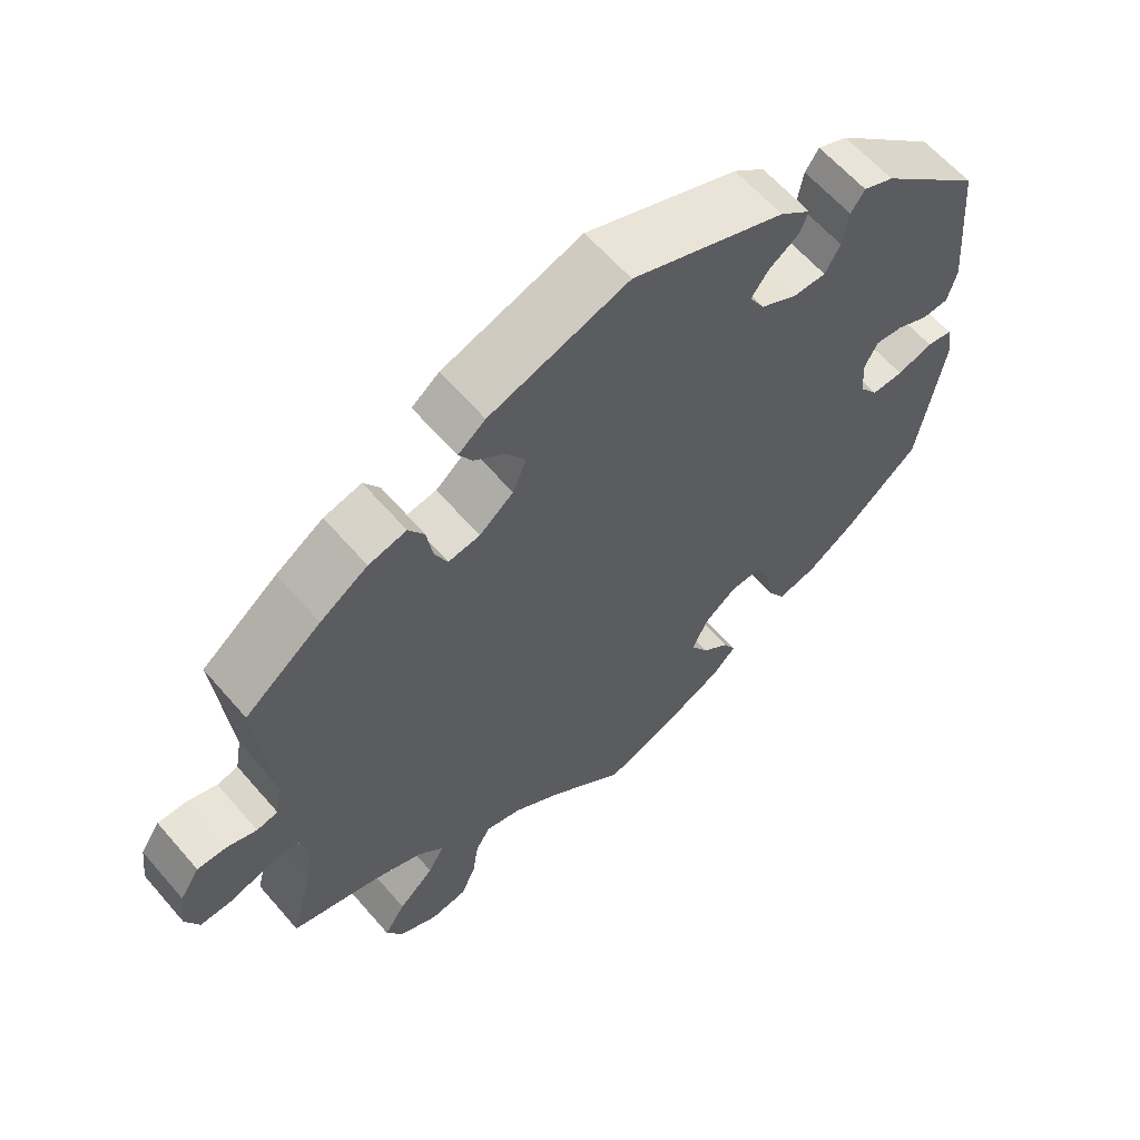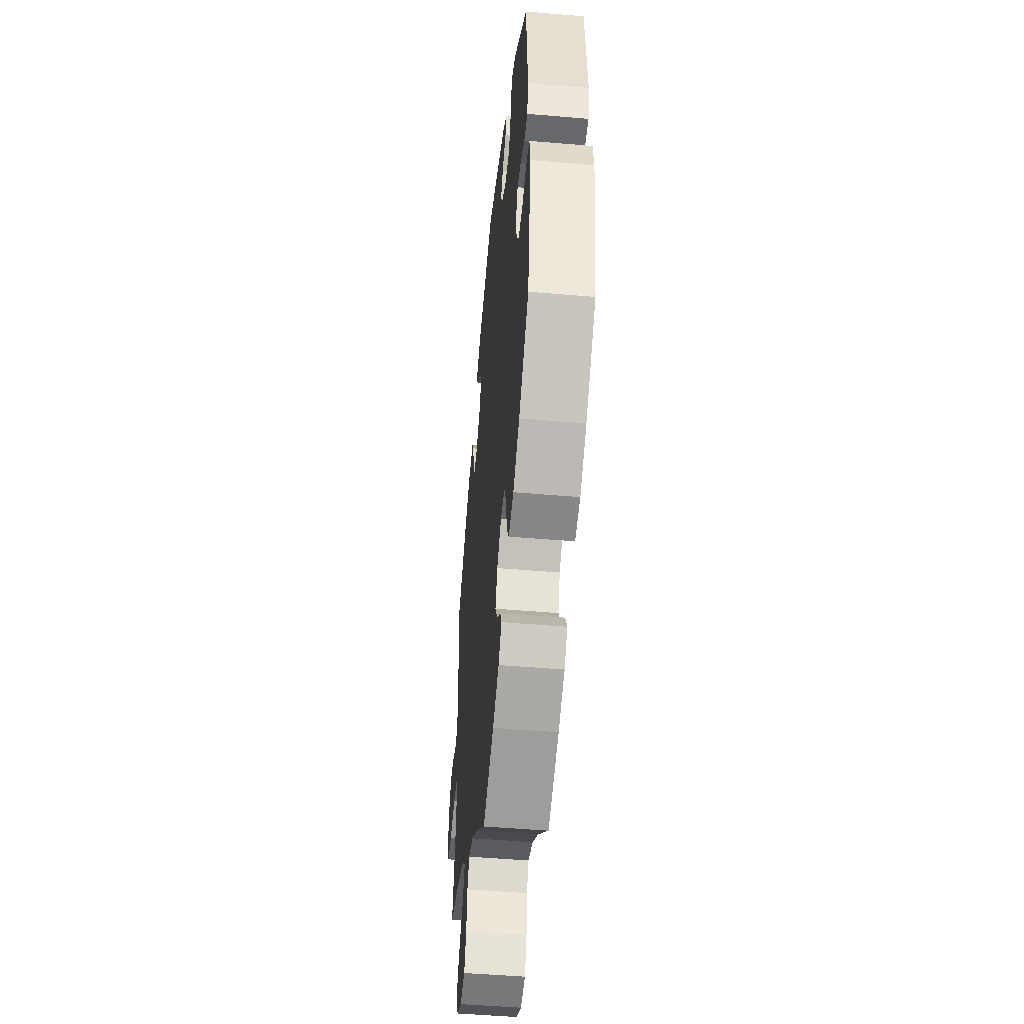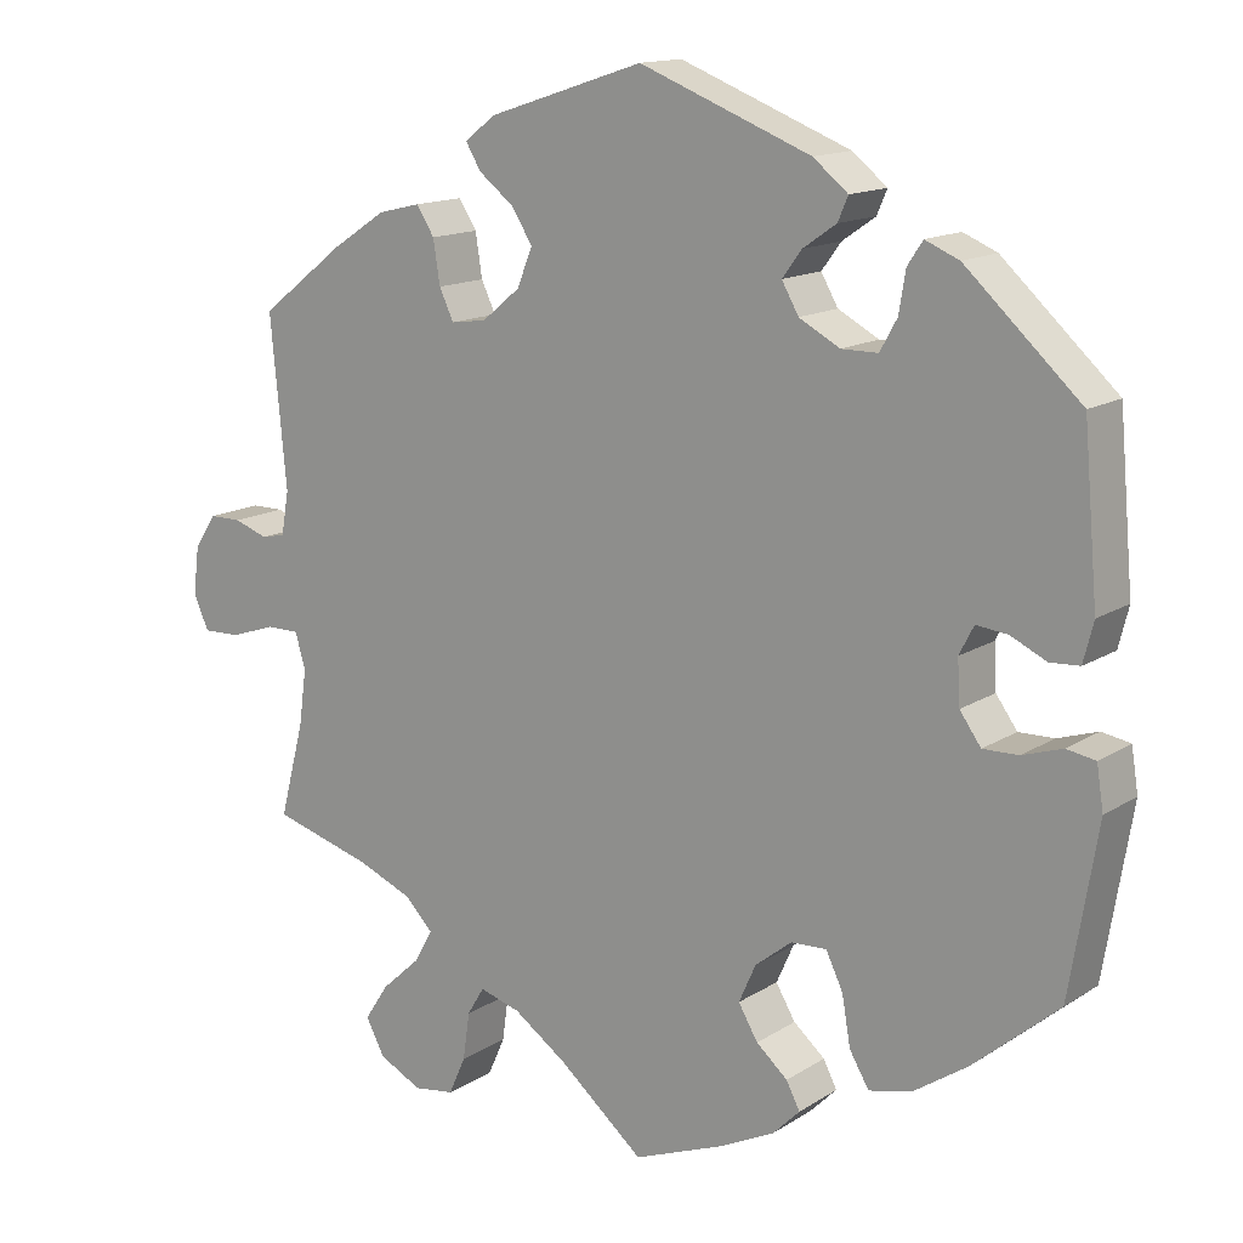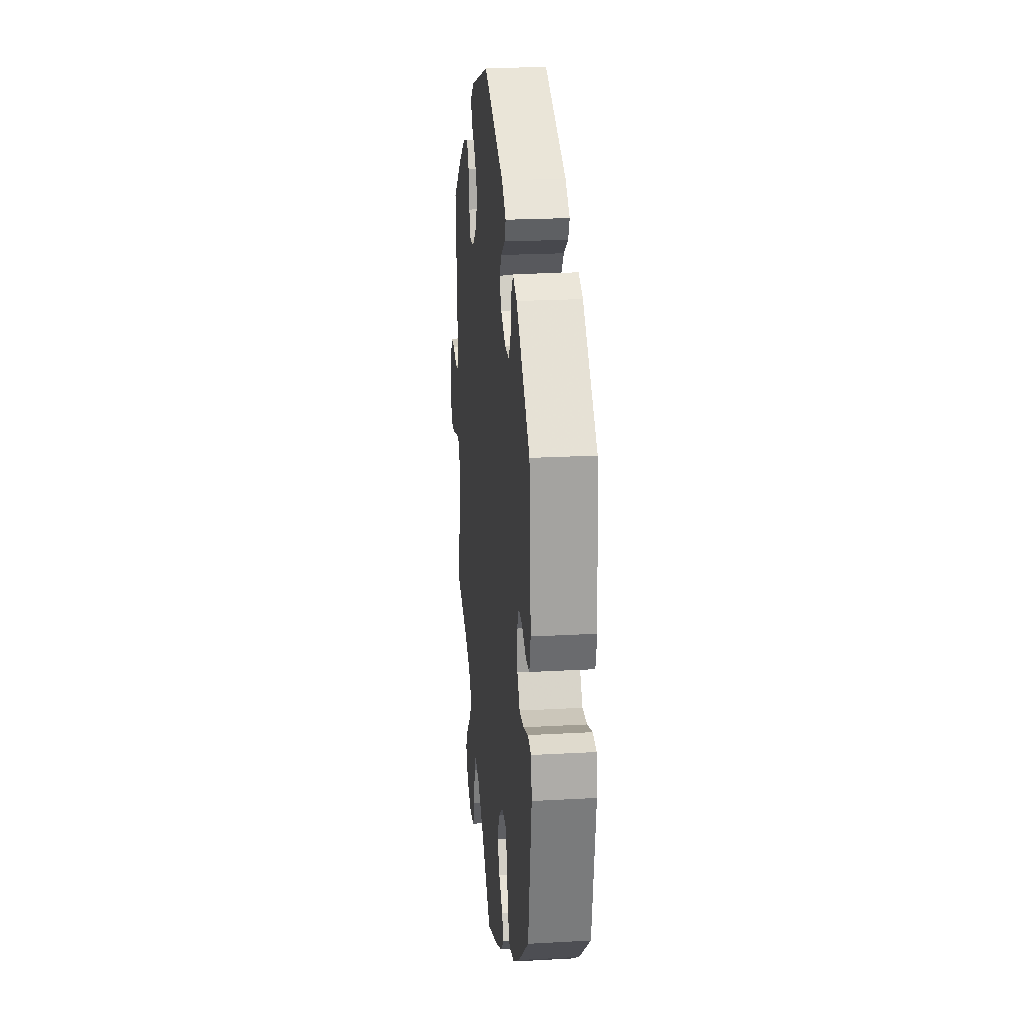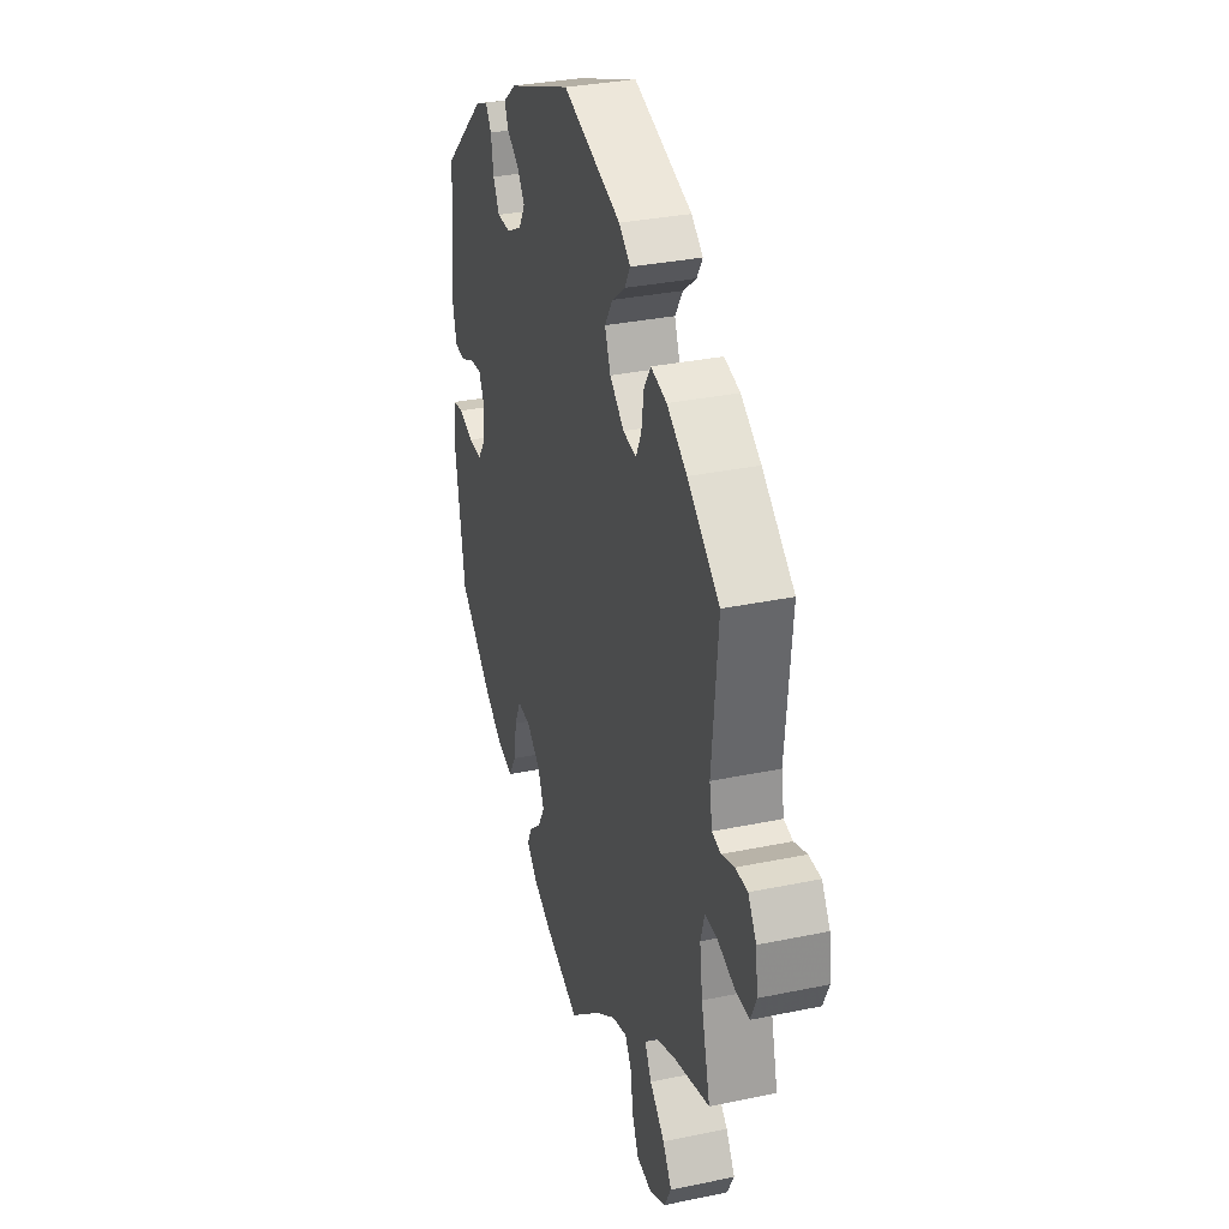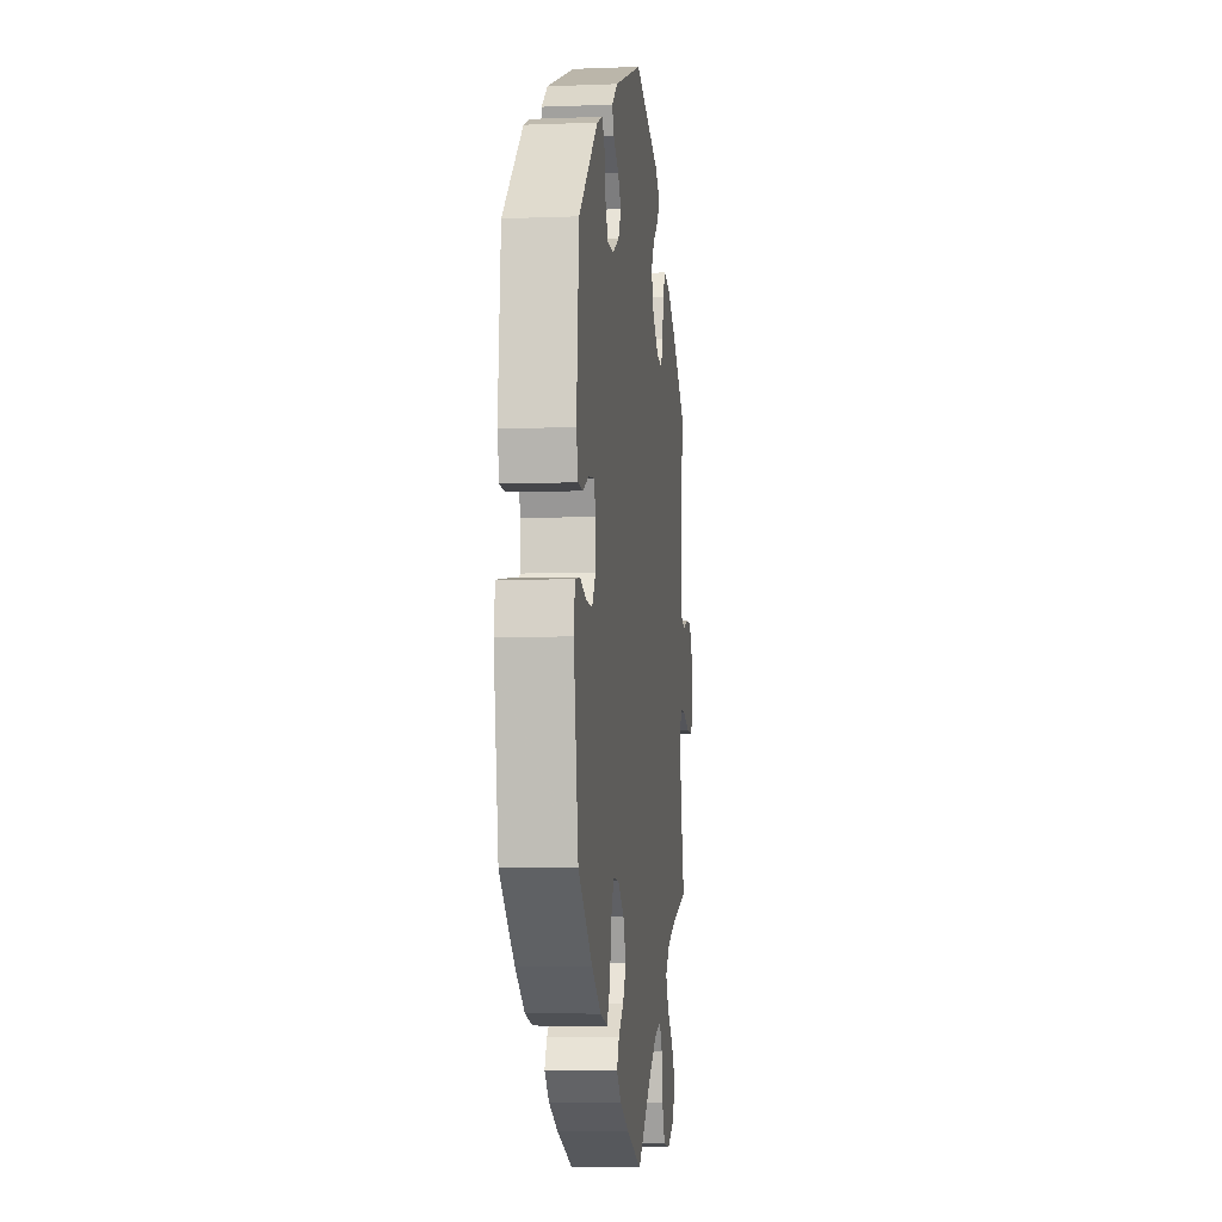
<metadata>
{"format":"obj","ext":"obj","renderer":"f3d","projection":"perspective","resolution":1024,"background":"white","views":[{"elev":61.7,"azim":139.3,"up":"+Z"},{"elev":-49.2,"azim":-95.4,"up":"+Z"},{"elev":14.3,"azim":-143.6,"up":"+Z"},{"elev":22.6,"azim":-95.5,"up":"+Z"},{"elev":32.5,"azim":73.8,"up":"+Z"},{"elev":-6.7,"azim":-83.4,"up":"+Z"}]}
</metadata>
<code>
v 0.482 0.07 0.09
v 0.491 0.07 0.039
v 0.519 0.07 0.033
v 0.559 0.07 0.047
v 0.597 0.07 0.047
v 0.623 0.07 0.007
v 0.63 0.07 -0.049
v 0.612 0.07 -0.089
v 0.568 0.07 -0.088
v 0.514 0.07 -0.07
v 0.475 0.07 -0.07
v 0.463 0.07 -0.112
v 0.472 0.07 -0.178
v 0.501 0.07 -0.289
v 0.383 0.07 -0.323
v 0.318 0.07 -0.35
v 0.285 0.07 -0.384
v 0.306 0.07 -0.422
v 0.353 0.07 -0.465
v 0.381 0.07 -0.508
v 0.359 0.07 -0.55
v 0.308 0.07 -0.576
v 0.26 0.07 -0.569
v 0.24 0.07 -0.524
v 0.232 0.07 -0.468
v 0.212 0.07 -0.435
v 0.164 0.07 -0.449
v 0.101 0.07 -0.493
v 0 0.07 -0.578
v -0.109 0.07 -0.536
v -0.172 0.07 -0.505
v -0.204 0.07 -0.473
v -0.188 0.07 -0.442
v -0.151 0.07 -0.41
v -0.128 0.07 -0.371
v -0.148 0.07 -0.326
v -0.191 0.07 -0.292
v -0.233 0.07 -0.29
v -0.253 0.07 -0.332
v -0.263 0.07 -0.39
v -0.286 0.07 -0.429
v -0.337 0.07 -0.417
v -0.401 0.07 -0.374
v -0.501 0.07 -0.289
v -0.534 0.07 -0.091
v -0.526 0.07 -0.04
v -0.492 0.07 -0.034
v -0.445 0.07 -0.049
v -0.403 0.07 -0.05
v -0.378 0.07 -0.015
v -0.375 0.07 0.037
v -0.392 0.07 0.07
v -0.429 0.07 0.066
v -0.471 0.07 0.046
v -0.506 0.07 0.048
v -0.518 0.07 0.095
v -0.501 0.07 0.288
v -0.366 0.07 0.412
v -0.326 0.07 0.429
v -0.308 0.07 0.402
v -0.3 0.07 0.354
v -0.28 0.07 0.318
v -0.237 0.07 0.318
v -0.189 0.07 0.344
v -0.169 0.07 0.379
v -0.192 0.07 0.41
v -0.231 0.07 0.437
v -0.243 0.07 0.465
v -0.202 0.07 0.498
v 0 0.07 0.577
v 0.184 0.07 0.517
v 0.22 0.07 0.489
v 0.202 0.07 0.459
v 0.161 0.07 0.427
v 0.136 0.07 0.388
v 0.154 0.07 0.343
v 0.199 0.07 0.306
v 0.241 0.07 0.3
v 0.258 0.07 0.336
v 0.266 0.07 0.387
v 0.287 0.07 0.42
v 0.337 0.07 0.408
v 0.4 0.07 0.367
v 0.501 0.07 0.289
v 0.482 0 0.09
v 0.491 0 0.039
v 0.519 0 0.033
v 0.559 0 0.047
v 0.597 0 0.047
v 0.623 0 0.007
v 0.63 0 -0.049
v 0.612 0 -0.089
v 0.568 0 -0.088
v 0.514 0 -0.07
v 0.475 0 -0.07
v 0.463 0 -0.112
v 0.472 0 -0.178
v 0.501 0 -0.289
v 0.383 0 -0.323
v 0.318 0 -0.35
v 0.285 0 -0.384
v 0.306 0 -0.422
v 0.353 0 -0.465
v 0.381 0 -0.508
v 0.359 0 -0.55
v 0.308 0 -0.576
v 0.26 0 -0.569
v 0.24 0 -0.524
v 0.232 0 -0.468
v 0.212 0 -0.435
v 0.164 0 -0.449
v 0.101 0 -0.493
v 0 0 -0.578
v -0.109 0 -0.536
v -0.172 0 -0.505
v -0.204 0 -0.473
v -0.188 0 -0.442
v -0.151 0 -0.41
v -0.128 0 -0.371
v -0.148 0 -0.326
v -0.191 0 -0.292
v -0.233 0 -0.29
v -0.253 0 -0.332
v -0.263 0 -0.39
v -0.286 0 -0.429
v -0.337 0 -0.417
v -0.401 0 -0.374
v -0.501 0 -0.289
v -0.534 0 -0.091
v -0.526 0 -0.04
v -0.492 0 -0.034
v -0.445 0 -0.049
v -0.403 0 -0.05
v -0.378 0 -0.015
v -0.375 0 0.037
v -0.392 0 0.07
v -0.429 0 0.066
v -0.471 0 0.046
v -0.506 0 0.048
v -0.518 0 0.095
v -0.501 0 0.288
v -0.366 0 0.412
v -0.326 0 0.429
v -0.308 0 0.402
v -0.3 0 0.354
v -0.28 0 0.318
v -0.237 0 0.318
v -0.189 0 0.344
v -0.169 0 0.379
v -0.192 0 0.41
v -0.231 0 0.437
v -0.243 0 0.465
v -0.202 0 0.498
v 0 0 0.577
v 0.184 0 0.517
v 0.22 0 0.489
v 0.202 0 0.459
v 0.161 0 0.427
v 0.136 0 0.388
v 0.154 0 0.343
v 0.199 0 0.306
v 0.241 0 0.3
v 0.258 0 0.336
v 0.266 0 0.387
v 0.287 0 0.42
v 0.337 0 0.408
v 0.4 0 0.367
v 0.501 0 0.289
f 83 84 1
f 82 83 1 2
f 79 80 81 82
f 78 79 82 2
f 77 78 2
f 76 77 2
f 71 72 73 74
f 71 74 75
f 70 71 75
f 69 70 75 76
f 66 67 68 69
f 65 66 69 76
f 58 59 60 61
f 58 61 62
f 57 58 62
f 56 57 62 63
f 53 54 55 56
f 52 53 56 63
f 45 46 47 48
f 45 48 49
f 44 45 49
f 43 44 49 50
f 39 40 41 42
f 38 39 42 43
f 31 32 33 34
f 31 34 35
f 28 29 30 31
f 27 28 31 35
f 26 27 35 36
f 22 23 24 25
f 22 25 26
f 21 22 26
f 18 19 20 21
f 17 18 21 26
f 16 17 26 36
f 13 14 15
f 12 13 15 16
f 11 12 16 36
f 7 8 9 10
f 7 10 11
f 6 7 11
f 3 4 5 6
f 2 3 6 11
f 64 65 76 2
f 51 52 63 64
f 50 51 64 2
f 38 43 50
f 37 38 50 2
f 2 11 36 37
f 85 168 167
f 86 85 167 166
f 166 165 164 163
f 86 166 163 162
f 86 162 161
f 86 161 160
f 158 157 156 155
f 159 158 155
f 159 155 154
f 160 159 154 153
f 153 152 151 150
f 160 153 150 149
f 145 144 143 142
f 146 145 142
f 146 142 141
f 147 146 141 140
f 140 139 138 137
f 147 140 137 136
f 132 131 130 129
f 133 132 129
f 133 129 128
f 134 133 128 127
f 126 125 124 123
f 127 126 123 122
f 118 117 116 115
f 119 118 115
f 115 114 113 112
f 119 115 112 111
f 120 119 111 110
f 109 108 107 106
f 110 109 106
f 110 106 105
f 105 104 103 102
f 110 105 102 101
f 120 110 101 100
f 99 98 97
f 100 99 97 96
f 120 100 96 95
f 94 93 92 91
f 95 94 91
f 95 91 90
f 90 89 88 87
f 95 90 87 86
f 86 160 149 148
f 148 147 136 135
f 86 148 135 134
f 134 127 122
f 86 134 122 121
f 121 120 95 86
f 1 85 86 2
f 2 86 87 3
f 3 87 88 4
f 4 88 89 5
f 5 89 90 6
f 6 90 91 7
f 7 91 92 8
f 8 92 93 9
f 9 93 94 10
f 10 94 95 11
f 11 95 96 12
f 12 96 97 13
f 13 97 98 14
f 14 98 99 15
f 15 99 100 16
f 16 100 101 17
f 17 101 102 18
f 18 102 103 19
f 19 103 104 20
f 20 104 105 21
f 21 105 106 22
f 22 106 107 23
f 23 107 108 24
f 24 108 109 25
f 25 109 110 26
f 26 110 111 27
f 27 111 112 28
f 28 112 113 29
f 29 113 114 30
f 30 114 115 31
f 31 115 116 32
f 32 116 117 33
f 33 117 118 34
f 34 118 119 35
f 35 119 120 36
f 36 120 121 37
f 37 121 122 38
f 38 122 123 39
f 39 123 124 40
f 40 124 125 41
f 41 125 126 42
f 42 126 127 43
f 43 127 128 44
f 44 128 129 45
f 45 129 130 46
f 46 130 131 47
f 47 131 132 48
f 48 132 133 49
f 49 133 134 50
f 50 134 135 51
f 51 135 136 52
f 52 136 137 53
f 53 137 138 54
f 54 138 139 55
f 55 139 140 56
f 56 140 141 57
f 57 141 142 58
f 58 142 143 59
f 59 143 144 60
f 60 144 145 61
f 61 145 146 62
f 62 146 147 63
f 63 147 148 64
f 64 148 149 65
f 65 149 150 66
f 66 150 151 67
f 67 151 152 68
f 68 152 153 69
f 69 153 154 70
f 70 154 155 71
f 71 155 156 72
f 72 156 157 73
f 73 157 158 74
f 74 158 159 75
f 75 159 160 76
f 76 160 161 77
f 77 161 162 78
f 78 162 163 79
f 79 163 164 80
f 80 164 165 81
f 81 165 166 82
f 82 166 167 83
f 83 167 168 84
f 84 168 85 1

</code>
